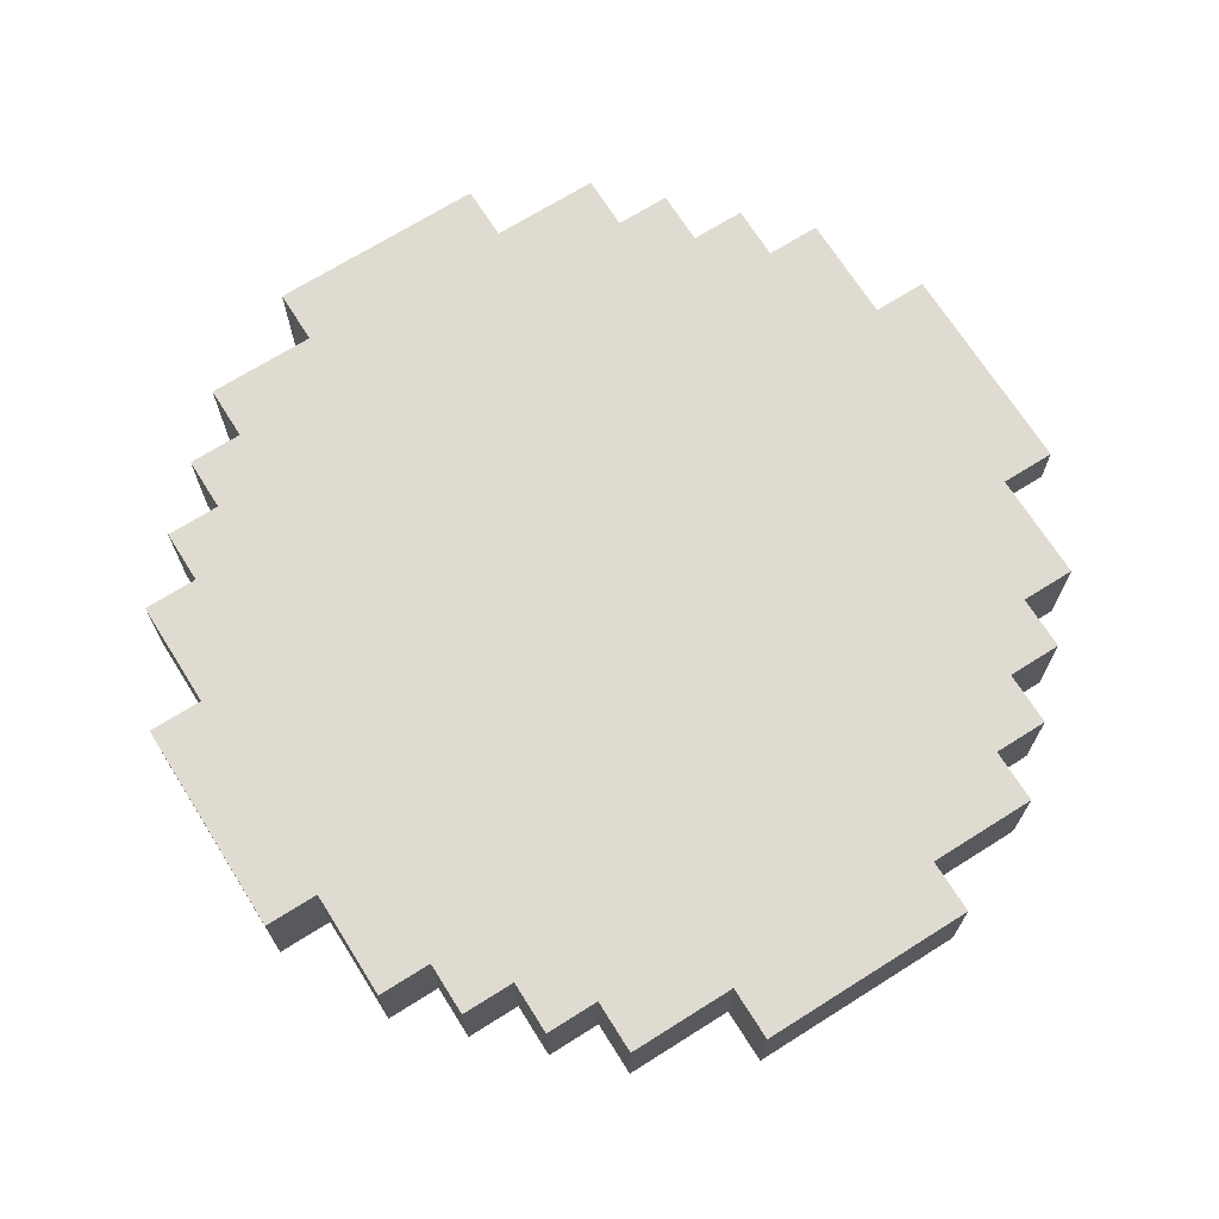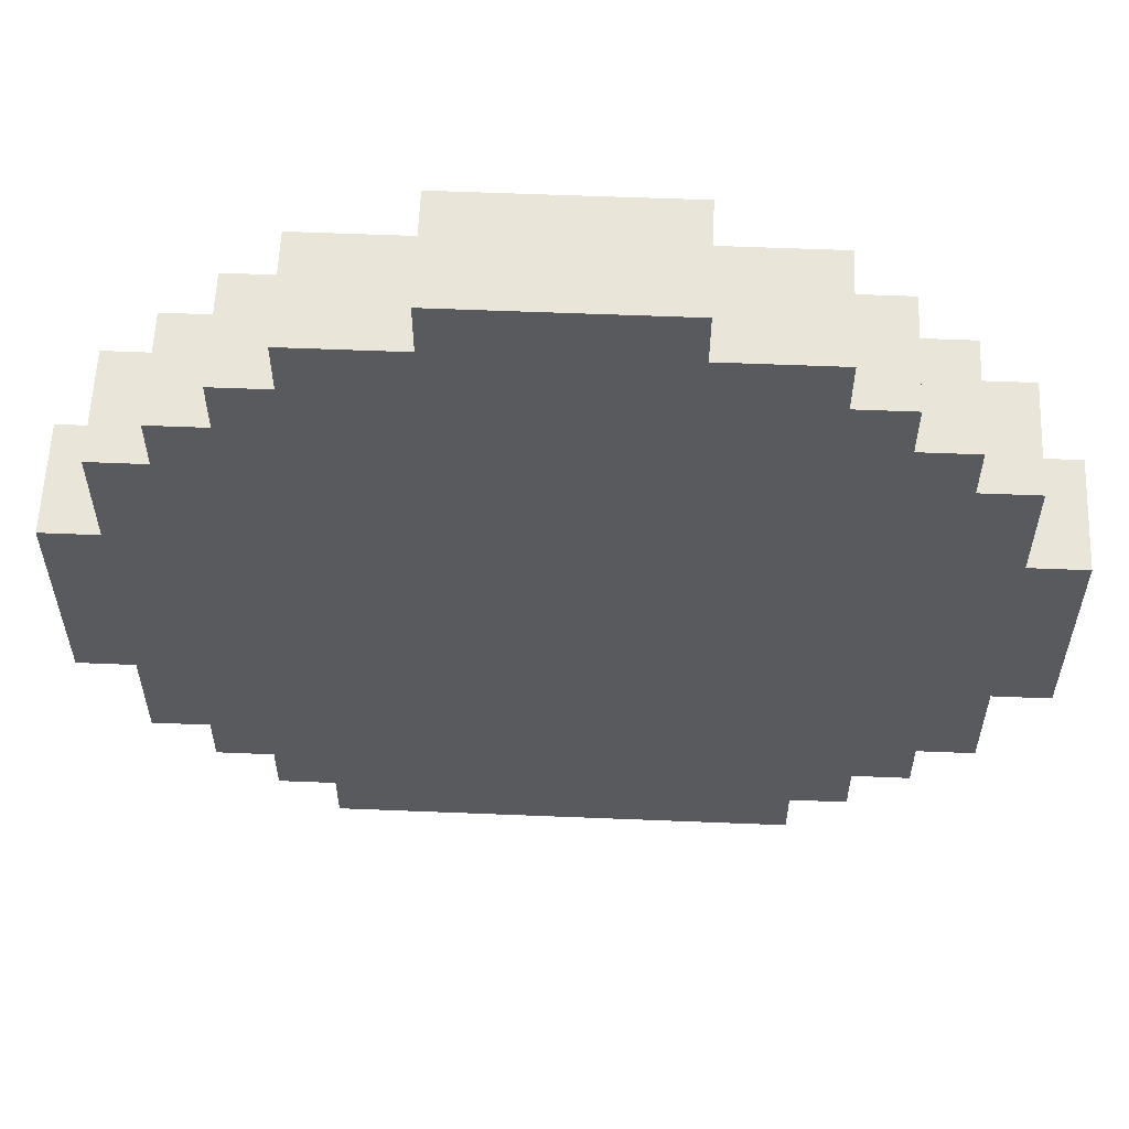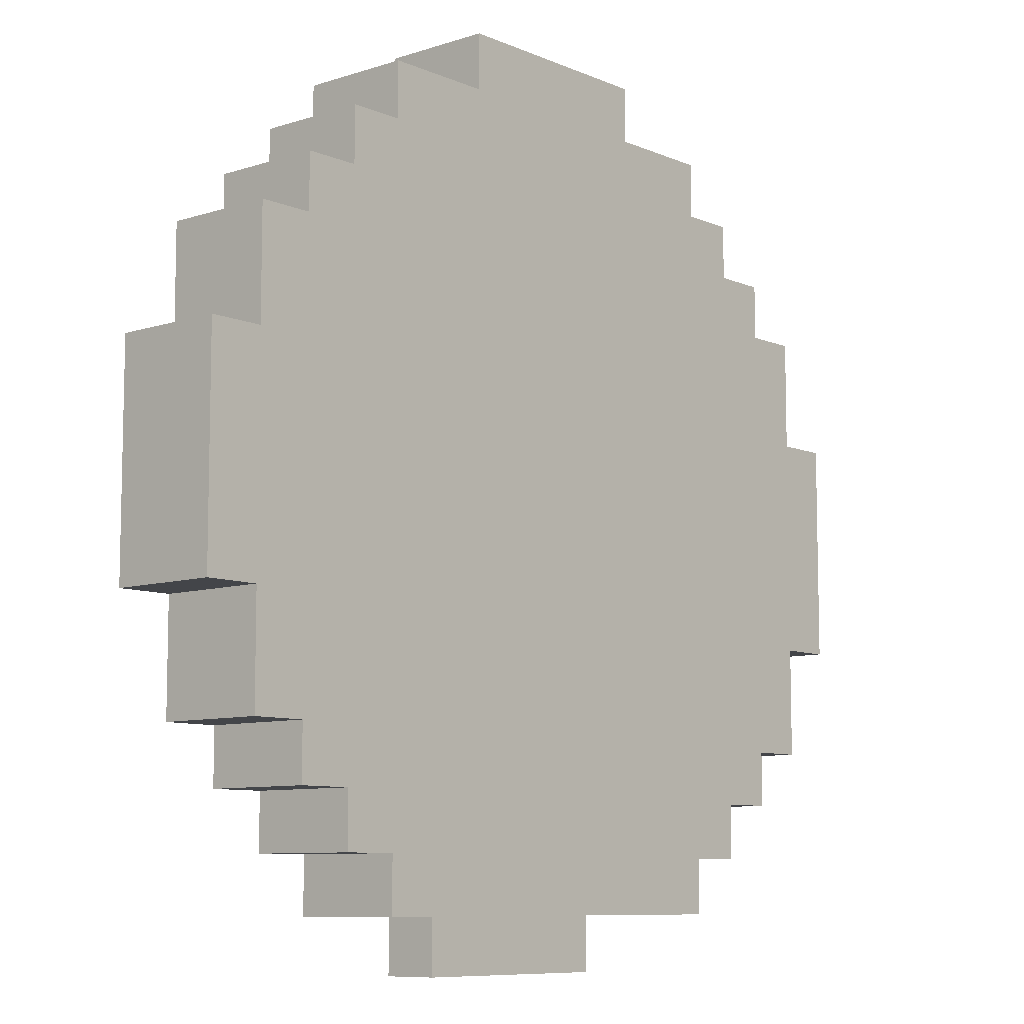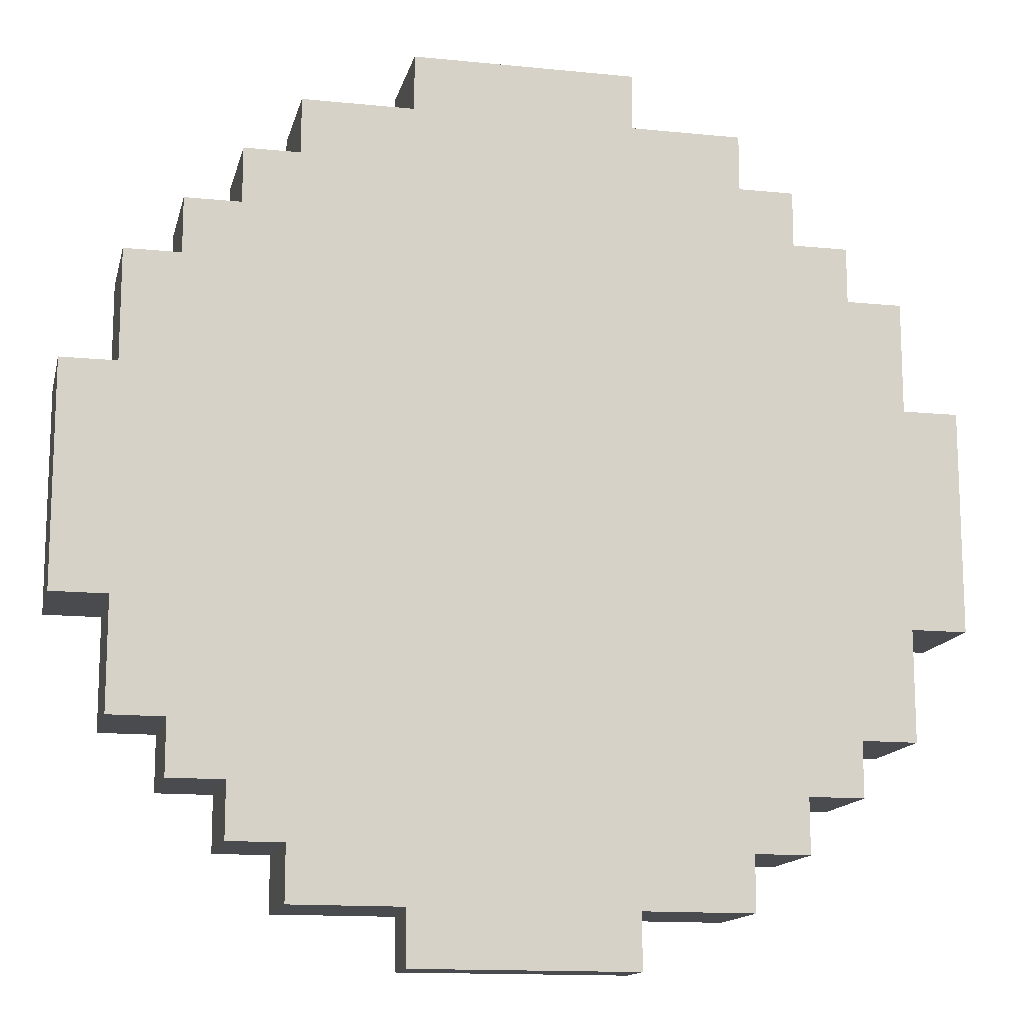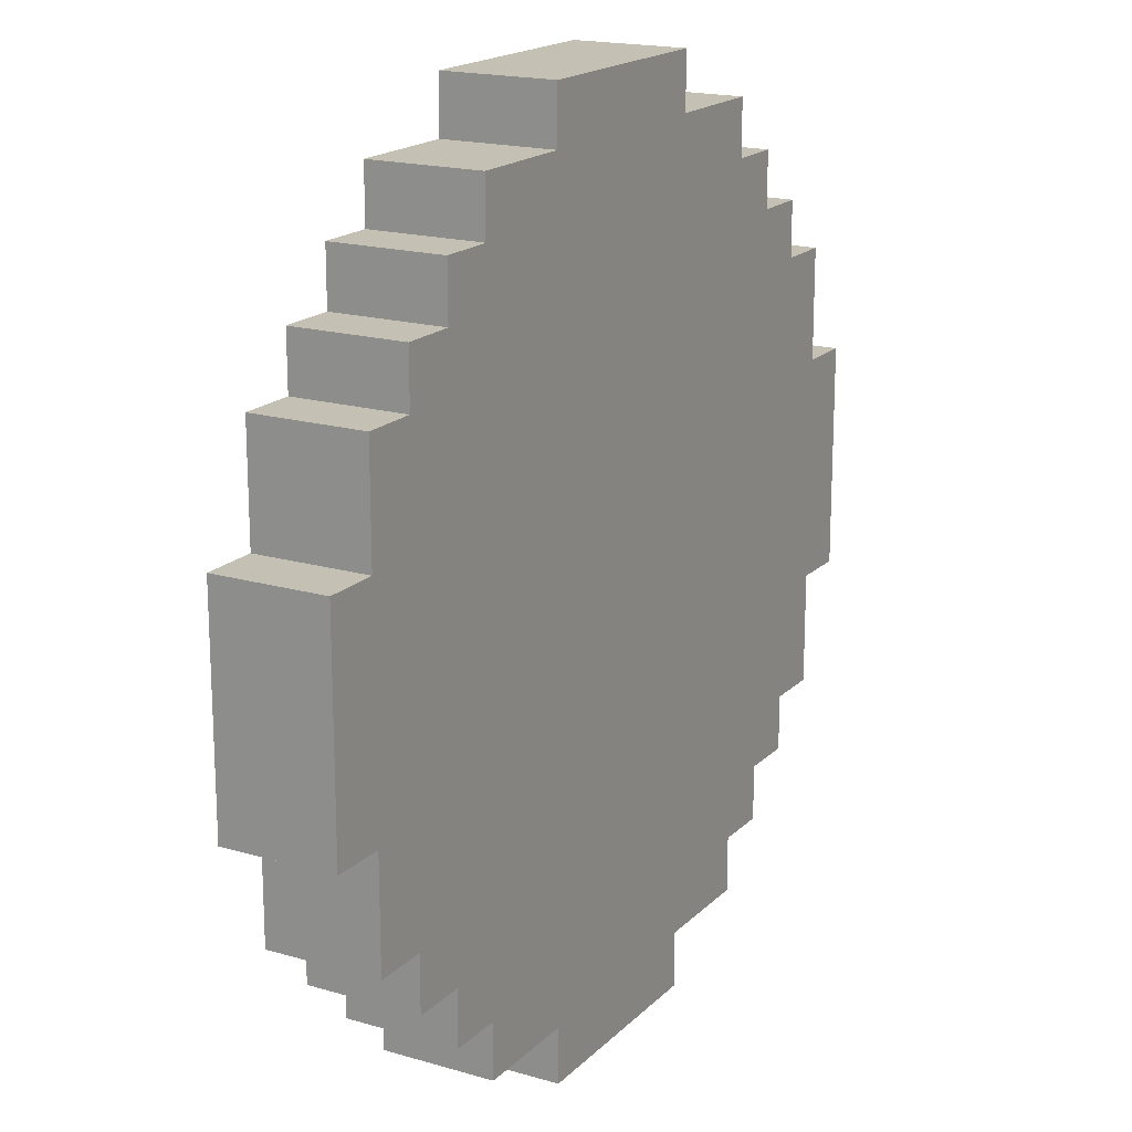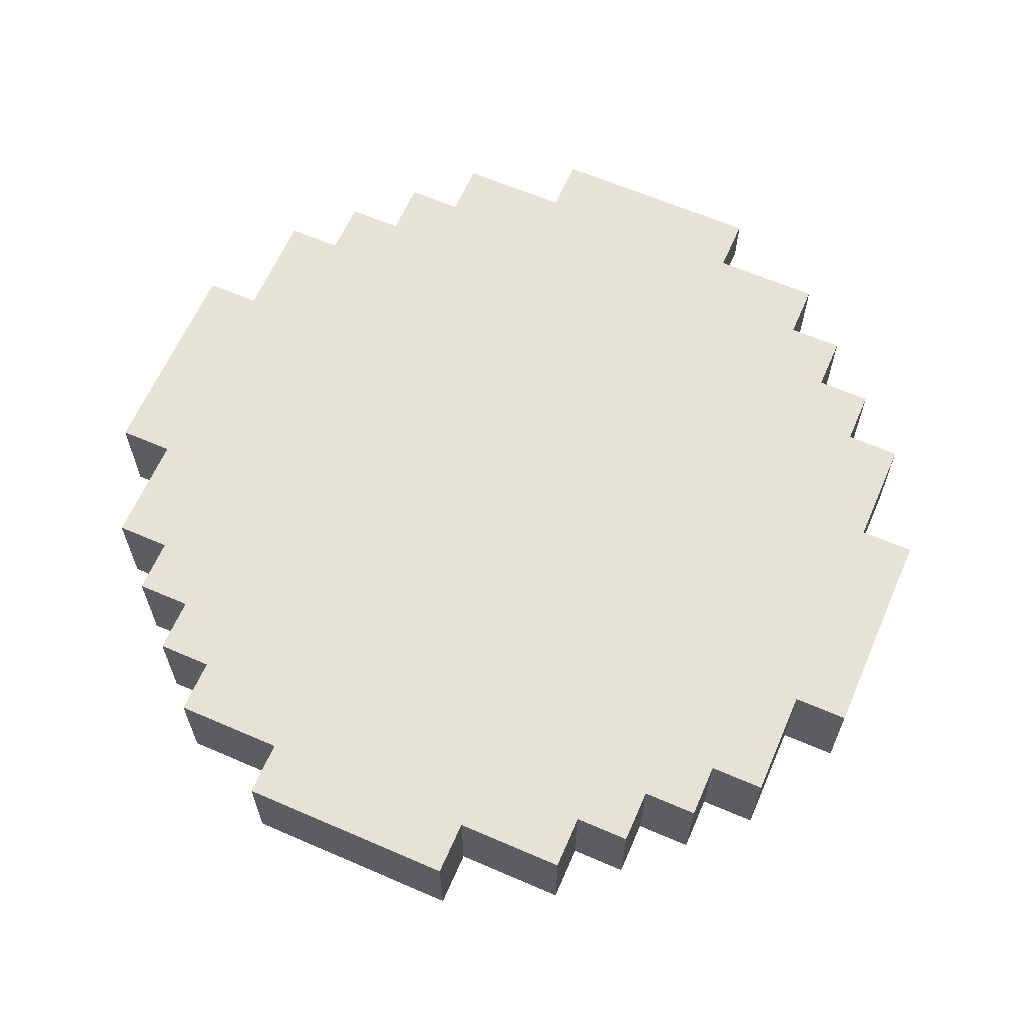
<metadata>
{"format":"obj","ext":"obj","renderer":"f3d","projection":"perspective","resolution":1024,"background":"white","views":[{"elev":69.8,"azim":57.8,"up":"+Y"},{"elev":58.4,"azim":2.4,"up":"+Z"},{"elev":-8.7,"azim":-48.8,"up":"+Z"},{"elev":-13.9,"azim":167.3,"up":"+Z"},{"elev":18.0,"azim":119.7,"up":"+Z"},{"elev":63.3,"azim":23.6,"up":"+Y"}]}
</metadata>
<code>
o
v -0.9 0 0.3
v -0.9 0 -0.1
v -0.9 0.2 0.3
v -0.9 0.2 -0.1
v -0.8 0 0.5
v -0.8 0 0.3
v -0.8 0 -0.1
v -0.8 0 -0.3
v -0.8 0.2 0.5
v -0.8 0.2 0.3
v -0.8 0.2 -0.1
v -0.8 0.2 -0.3
v -0.7 0 0.6
v -0.7 0 0.5
v -0.7 0 -0.3
v -0.7 0 -0.4
v -0.7 0.2 0.6
v -0.7 0.2 0.5
v -0.7 0.2 -0.3
v -0.7 0.2 -0.4
v -0.6 0 0.7
v -0.6 0 0.6
v -0.6 0 -0.4
v -0.6 0 -0.5
v -0.6 0.2 0.7
v -0.6 0.2 0.6
v -0.6 0.2 -0.4
v -0.6 0.2 -0.5
v -0.5 0 0.8
v -0.5 0 0.7
v -0.5 0 -0.5
v -0.5 0 -0.6
v -0.5 0.2 0.8
v -0.5 0.2 0.7
v -0.5 0.2 -0.5
v -0.5 0.2 -0.6
v -0.3 0 0.9
v -0.3 0 0.8
v -0.3 0.1 -0.6
v -0.3 0.1 -0.7
v -0.3 0.2 0.9
v -0.3 0.2 0.8
v -0.3 0.2 -0.6
v -0.3 0.2 -0.7
v 0.1 0 0.9
v 0.1 0 0.8
v 0.1 0.1 -0.6
v 0.1 0.1 -0.7
v 0.1 0.2 0.9
v 0.1 0.2 0.8
v 0.1 0.2 -0.6
v 0.1 0.2 -0.7
v 0.3 0 0.8
v 0.3 0 0.7
v 0.3 0 -0.5
v 0.3 0 -0.6
v 0.3 0.2 0.8
v 0.3 0.2 0.7
v 0.3 0.2 -0.5
v 0.3 0.2 -0.6
v 0.4 0 0.7
v 0.4 0 0.6
v 0.4 0 -0.4
v 0.4 0 -0.5
v 0.4 0.2 0.7
v 0.4 0.2 0.6
v 0.4 0.2 -0.4
v 0.4 0.2 -0.5
v 0.5 0 0.6
v 0.5 0 0.5
v 0.5 0 -0.3
v 0.5 0 -0.4
v 0.5 0.2 0.6
v 0.5 0.2 0.5
v 0.5 0.2 -0.3
v 0.5 0.2 -0.4
v 0.6 0 0.5
v 0.6 0 0.3
v 0.6 0 -0.1
v 0.6 0 -0.3
v 0.6 0.2 0.5
v 0.6 0.2 0.3
v 0.6 0.2 -0.1
v 0.6 0.2 -0.3
v 0.7 0 0.3
v 0.7 0 -0.1
v 0.7 0.2 0.3
v 0.7 0.2 -0.1
v -0.3 0 0.9
v -0.3 0.2 0.9
v 0.1 0 0.9
v 0.1 0.2 0.9
v -0.5 0 0.8
v -0.5 0.2 0.8
v -0.3 0 0.8
v -0.3 0.2 0.8
v 0.1 0 0.8
v 0.1 0.2 0.8
v 0.3 0 0.8
v 0.3 0.2 0.8
v -0.6 0 0.7
v -0.6 0.2 0.7
v -0.5 0 0.7
v -0.5 0.2 0.7
v 0.3 0 0.7
v 0.3 0.2 0.7
v 0.4 0 0.7
v 0.4 0.2 0.7
v -0.7 0 0.6
v -0.7 0.2 0.6
v -0.6 0 0.6
v -0.6 0.2 0.6
v 0.4 0 0.6
v 0.4 0.2 0.6
v 0.5 0 0.6
v 0.5 0.2 0.6
v -0.8 0 0.5
v -0.8 0.2 0.5
v -0.7 0 0.5
v -0.7 0.2 0.5
v 0.5 0 0.5
v 0.5 0.2 0.5
v 0.6 0 0.5
v 0.6 0.2 0.5
v -0.9 0 0.3
v -0.9 0.2 0.3
v -0.8 0 0.3
v -0.8 0.2 0.3
v 0.6 0 0.3
v 0.6 0.2 0.3
v 0.7 0 0.3
v 0.7 0.2 0.3
v -0.9 0 -0.1
v -0.9 0.2 -0.1
v -0.8 0 -0.1
v -0.8 0.2 -0.1
v 0.6 0 -0.1
v 0.6 0.2 -0.1
v 0.7 0 -0.1
v 0.7 0.2 -0.1
v -0.8 0 -0.3
v -0.8 0.2 -0.3
v -0.7 0 -0.3
v -0.7 0.2 -0.3
v 0.5 0 -0.3
v 0.5 0.2 -0.3
v 0.6 0 -0.3
v 0.6 0.2 -0.3
v -0.7 0 -0.4
v -0.7 0.2 -0.4
v -0.6 0 -0.4
v -0.6 0.2 -0.4
v 0.4 0 -0.4
v 0.4 0.2 -0.4
v 0.5 0 -0.4
v 0.5 0.2 -0.4
v -0.6 0 -0.5
v -0.6 0.2 -0.5
v -0.5 0 -0.5
v -0.5 0.2 -0.5
v 0.3 0 -0.5
v 0.3 0.2 -0.5
v 0.4 0 -0.5
v 0.4 0.2 -0.5
v -0.5 0 -0.6
v -0.5 0.2 -0.6
v -0.3 0.1 -0.6
v -0.3 0.2 -0.6
v 0.1 0.1 -0.6
v 0.1 0.2 -0.6
v 0.3 0 -0.6
v 0.3 0.2 -0.6
v -0.3 0.1 -0.7
v -0.3 0.2 -0.7
v 0.1 0.1 -0.7
v 0.1 0.2 -0.7
v -0.3 0 0.9
v 0.1 0 0.9
v -0.5 0 0.8
v -0.3 0 0.8
v 0.1 0 0.8
v 0.3 0 0.8
v -0.6 0 0.7
v -0.5 0 0.7
v 0.3 0 0.7
v 0.4 0 0.7
v -0.7 0 0.6
v -0.6 0 0.6
v 0.4 0 0.6
v 0.5 0 0.6
v -0.8 0 0.5
v -0.7 0 0.5
v 0.5 0 0.5
v 0.6 0 0.5
v -0.9 0 0.3
v -0.8 0 0.3
v 0.6 0 0.3
v 0.7 0 0.3
v -0.9 0 -0.1
v -0.8 0 -0.1
v 0.6 0 -0.1
v 0.7 0 -0.1
v -0.8 0 -0.3
v -0.7 0 -0.3
v 0.5 0 -0.3
v 0.6 0 -0.3
v -0.7 0 -0.4
v -0.6 0 -0.4
v 0.4 0 -0.4
v 0.5 0 -0.4
v -0.6 0 -0.5
v -0.5 0 -0.5
v 0.3 0 -0.5
v 0.4 0 -0.5
v -0.5 0 -0.6
v 0.3 0 -0.6
v -0.3 0.1 -0.6
v 0.1 0.1 -0.6
v -0.3 0.1 -0.7
v 0.1 0.1 -0.7
v -0.3 0.2 0.9
v 0.1 0.2 0.9
v -0.5 0.2 0.8
v -0.3 0.2 0.8
v 0.1 0.2 0.8
v 0.3 0.2 0.8
v -0.6 0.2 0.7
v -0.5 0.2 0.7
v 0.3 0.2 0.7
v 0.4 0.2 0.7
v -0.7 0.2 0.6
v -0.6 0.2 0.6
v 0.4 0.2 0.6
v 0.5 0.2 0.6
v -0.8 0.2 0.5
v -0.7 0.2 0.5
v 0.5 0.2 0.5
v 0.6 0.2 0.5
v -0.9 0.2 0.3
v -0.8 0.2 0.3
v 0.6 0.2 0.3
v 0.7 0.2 0.3
v -0.9 0.2 -0.1
v -0.8 0.2 -0.1
v 0.6 0.2 -0.1
v 0.7 0.2 -0.1
v -0.8 0.2 -0.3
v -0.7 0.2 -0.3
v 0.5 0.2 -0.3
v 0.6 0.2 -0.3
v -0.7 0.2 -0.4
v -0.6 0.2 -0.4
v 0.4 0.2 -0.4
v 0.5 0.2 -0.4
v -0.6 0.2 -0.5
v -0.5 0.2 -0.5
v 0.3 0.2 -0.5
v 0.4 0.2 -0.5
v -0.5 0.2 -0.6
v -0.3 0.2 -0.6
v 0.1 0.2 -0.6
v 0.3 0.2 -0.6
v -0.3 0.2 -0.7
v 0.1 0.2 -0.7
f 3 2 1
f 4 2 3
f 9 6 5
f 10 6 9
f 11 8 7
f 12 8 11
f 17 14 13
f 18 14 17
f 19 16 15
f 20 16 19
f 25 22 21
f 26 22 25
f 27 24 23
f 28 24 27
f 33 30 29
f 34 30 33
f 35 32 31
f 36 32 35
f 41 38 37
f 42 38 41
f 43 40 39
f 44 40 43
f 45 46 49
f 49 46 50
f 47 48 51
f 51 48 52
f 53 54 57
f 57 54 58
f 55 56 59
f 59 56 60
f 61 62 65
f 65 62 66
f 63 64 67
f 67 64 68
f 69 70 73
f 73 70 74
f 71 72 75
f 75 72 76
f 77 78 81
f 81 78 82
f 79 80 83
f 83 80 84
f 85 86 87
f 87 86 88
f 91 90 89
f 92 90 91
f 95 94 93
f 96 94 95
f 99 98 97
f 100 98 99
f 103 102 101
f 104 102 103
f 107 106 105
f 108 106 107
f 111 110 109
f 112 110 111
f 115 114 113
f 116 114 115
f 119 118 117
f 120 118 119
f 123 122 121
f 124 122 123
f 127 126 125
f 128 126 127
f 131 130 129
f 132 130 131
f 133 134 135
f 135 134 136
f 137 138 139
f 139 138 140
f 141 142 143
f 143 142 144
f 145 146 147
f 147 146 148
f 149 150 151
f 151 150 152
f 153 154 155
f 155 154 156
f 157 158 159
f 159 158 160
f 161 162 163
f 163 162 164
f 165 166 167
f 167 166 168
f 165 167 169
f 165 169 171
f 169 170 171
f 171 170 172
f 173 174 175
f 175 174 176
f 180 178 177
f 181 178 180
f 184 180 179
f 184 182 181
f 184 181 180
f 185 182 184
f 188 184 183
f 188 186 185
f 188 185 184
f 189 186 188
f 192 188 187
f 192 190 189
f 192 189 188
f 193 190 192
f 196 192 191
f 196 194 193
f 196 193 192
f 197 194 196
f 199 196 195
f 199 198 197
f 199 197 196
f 200 198 199
f 201 198 200
f 202 198 201
f 203 201 200
f 204 201 203
f 205 201 204
f 206 201 205
f 207 205 204
f 208 205 207
f 209 205 208
f 210 205 209
f 211 209 208
f 212 209 211
f 213 209 212
f 214 209 213
f 215 213 212
f 216 213 215
f 219 218 217
f 220 218 219
f 221 222 224
f 224 222 225
f 223 224 228
f 225 226 228
f 224 225 228
f 228 226 229
f 227 228 232
f 229 230 232
f 228 229 232
f 232 230 233
f 231 232 236
f 233 234 236
f 232 233 236
f 236 234 237
f 235 236 240
f 237 238 240
f 236 237 240
f 240 238 241
f 239 240 243
f 241 242 243
f 240 241 243
f 243 242 244
f 244 242 245
f 245 242 246
f 244 245 247
f 247 245 248
f 248 245 249
f 249 245 250
f 248 249 251
f 251 249 252
f 252 249 253
f 253 249 254
f 252 253 255
f 255 253 256
f 256 253 257
f 257 253 258
f 256 257 259
f 259 257 260
f 260 257 261
f 261 257 262
f 260 261 263
f 263 261 264

</code>
